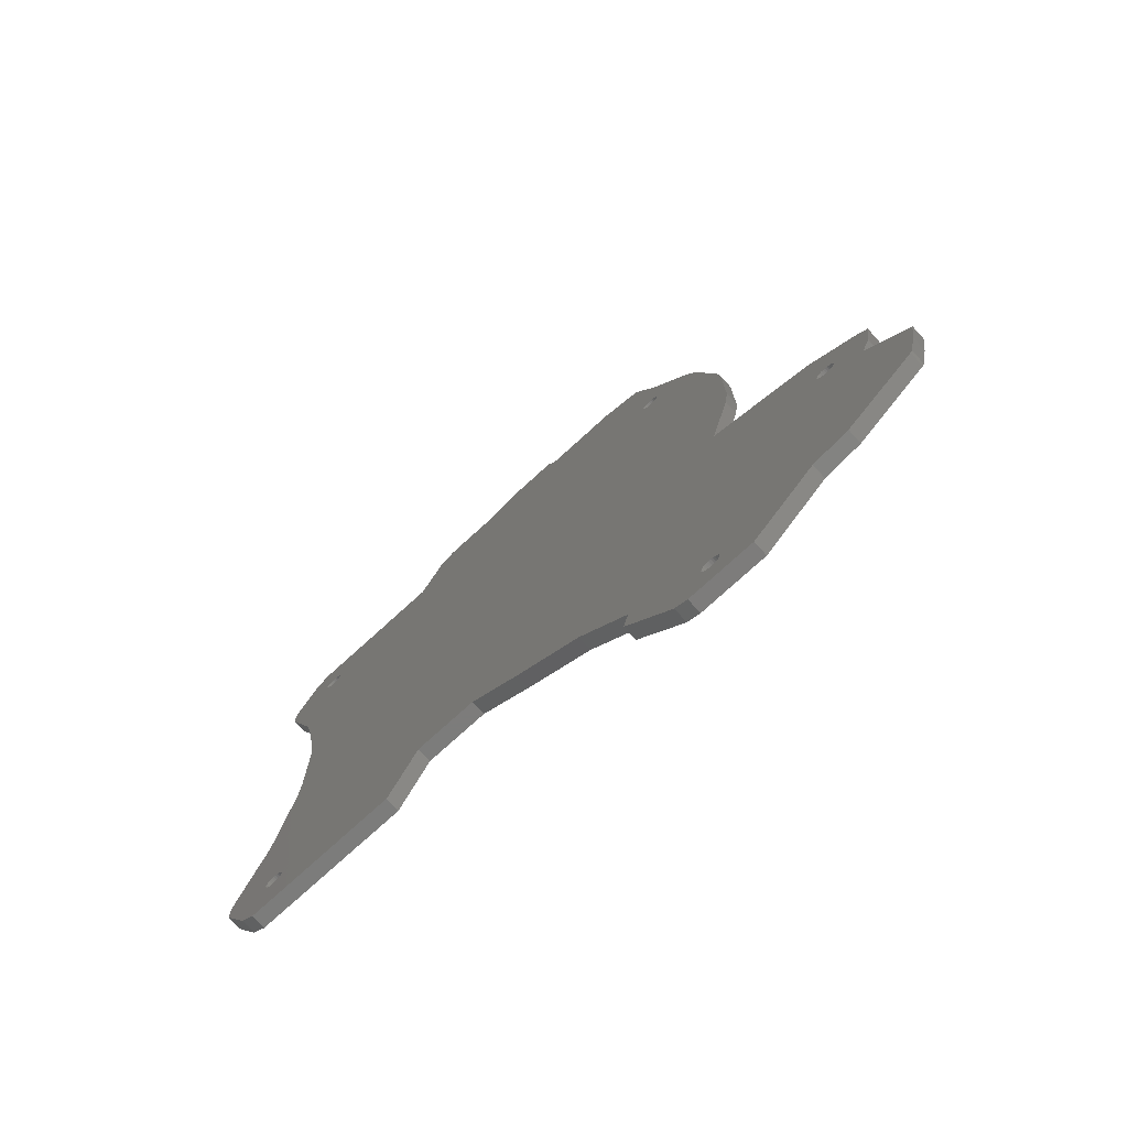
<metadata>
{"format":"stl","ext":"stl","renderer":"f3d","projection":"perspective","resolution":1024,"background":"white","views":[{"elev":-75.8,"azim":42.3,"up":"+Y"}]}
</metadata>
<code>
# stl→obj: 410 verts, 836 faces
v 9.817 -62.93 0
v -32.65 -24.99 0
v -32.27 -20.54 0
v -4.542 60.68 0
v 9.817 62.93 0
v -8.951 50.93 0
v 55.7 -100.4 0
v 56.06 -100.4 0
v 51.29 -106.2 0
v 49.44 39.23 0
v 40.31 62.93 0
v 49.61 39.54 0
v 51.17 40.23 0
v 52.22 49.88 0
v 51.51 40.16 0
v -32.67 -66.66 0
v -35.1 -74.93 0
v -37.6 -72.68 0
v -32.27 -3.459 0
v 66.37 -8.475 0
v 65.72 -13.93 0
v -31.97 -66.73 0
v -32.32 -66.73 0
v -33.7 -64.35 0
v -33.81 -64.69 0
v -42.05 -64.02 0
v -31.62 -63.42 0
v -31.97 -63.35 0
v -36.59 -45.64 0
v -1.493 -62.93 0
v -35.49 -41.49 0
v -32.65 0.9931 0
v -35.49 17.49 0
v -31.97 39.35 0
v -36.59 21.64 0
v -32.32 39.35 0
v -33.7 41.73 0
v -33.81 41.39 0
v -42.05 40.02 0
v -30.59 41.73 0
v -30.77 42.04 0
v -31.62 42.66 0
v -31.97 42.73 0
v -35.1 50.93 0
v -31.01 42.3 0
v 14.5 65.75 0
v 26.04 62.93 0
v 24.71 65.75 0
v -1.557 62.93 0
v 50.46 36.92 0
v 50.81 36.85 0
v 65.72 13.93 0
v 51.84 40.01 0
v 48.22 59.88 0
v 49.85 37.28 0
v 66.37 8.475 0
v 49.33 38.19 0
v 49.61 37.54 0
v 49.44 37.85 0
v 61.79 -30.12 0
v 19.23 -70.01 0
v 20.8 -71.08 0
v 31.73 -78.48 0
v 83.17 -52.23 0
v 89.5 -58.38 0
v 82.81 -52.23 0
v 91.14 -54.33 0
v 84.54 -51.23 0
v 84.65 -50.89 0
v 82.46 -52.16 0
v 81.03 -37.79 0
v 81.61 -49.54 0
v 81.44 -49.85 0
v 81.33 -50.19 0
v 81.29 -50.54 0
v 96.47 -74.62 0
v 97.43 -68.53 0
v 95.19 -81.07 0
v 94.86 -81.44 0
v 81.7 -92.6 0
v 74.96 -94.37 0
v 56.41 -100.3 0
v 56.73 -100.1 0
v 63.11 -106.2 0
v 41.09 -88.87 0
v 81.44 -51.23 0
v 48.9 -105.1 0
v 54.18 -98.66 0
v 54.22 -99.01 0
v -32.67 39.42 0
v -42.12 36.52 0
v -31.62 39.42 0
v -31.3 39.57 0
v -31.01 39.78 0
v -30.77 40.04 0
v -30.59 40.35 0
v -30.48 40.69 0
v -30.45 41.04 0
v -30.48 41.39 0
v -31.3 42.51 0
v -32.32 42.73 0
v -32.67 42.66 0
v -37.6 48.68 0
v -33 42.51 0
v -33.28 42.3 0
v -33.52 42.04 0
v -33.85 41.04 0
v -33.81 40.69 0
v -33.7 40.35 0
v -33.52 40.04 0
v -33.28 39.78 0
v -33 39.57 0
v 61.76 30.21 0
v 51.17 36.85 0
v 51.51 36.92 0
v 59.86 35.29 0
v 51.84 37.07 0
v 52.13 37.28 0
v 52.36 37.54 0
v 52.54 37.85 0
v 52.65 38.19 0
v 52.69 38.54 0
v 52.65 38.89 0
v 52.54 39.23 0
v 52.36 39.54 0
v 52.13 39.8 0
v 50.81 40.23 0
v 50.46 40.16 0
v 50.14 40.01 0
v 49.85 39.8 0
v 49.33 38.89 0
v 49.29 38.54 0
v 50.14 37.07 0
v 83.51 -48.92 0
v 83.17 -48.85 0
v 82.14 -52.01 0
v 81.85 -51.8 0
v 83.51 -52.16 0
v 83.84 -52.01 0
v 84.13 -51.8 0
v 84.36 -51.54 0
v 84.69 -50.54 0
v 92.04 -47.65 0
v 84.65 -50.19 0
v 90.43 -45.68 0
v 84.54 -49.85 0
v 84.36 -49.54 0
v 84.13 -49.28 0
v 83.84 -49.07 0
v 82.81 -48.85 0
v 82.46 -48.92 0
v 82.14 -49.07 0
v 81.85 -49.28 0
v 81.33 -50.89 0
v 81.61 -51.54 0
v 56.41 -97.04 0
v 57.02 -97.4 0
v 56.73 -97.19 0
v -31.62 -66.66 0
v -31.3 -66.51 0
v -31.01 -66.3 0
v -7.142 -74.93 0
v -30.77 -66.04 0
v -30.59 -65.73 0
v -30.48 -65.39 0
v -30.45 -65.04 0
v -30.48 -64.69 0
v -30.59 -64.35 0
v -30.77 -64.04 0
v -31.01 -63.78 0
v -31.3 -63.57 0
v -32.32 -63.35 0
v -42.12 -60.52 0
v -32.67 -63.42 0
v -33 -63.57 0
v -33.28 -63.78 0
v -33.52 -64.04 0
v -33.85 -65.04 0
v -33.81 -65.39 0
v -33.7 -65.73 0
v -33.52 -66.04 0
v -33.28 -66.3 0
v -33 -66.51 0
v 57.02 -99.92 0
v 54.33 -97.97 0
v 54.22 -98.31 0
v 40.13 -92.99 0
v 57.26 -99.66 0
v 57.43 -99.35 0
v 57.54 -99.01 0
v 57.58 -98.66 0
v 57.54 -98.31 0
v 57.43 -97.97 0
v 57.26 -97.66 0
v 56.06 -96.97 0
v 55.7 -96.97 0
v 55.36 -97.04 0
v 55.03 -97.19 0
v 54.74 -97.4 0
v 54.51 -97.66 0
v 54.33 -99.35 0
v 54.51 -99.66 0
v 54.74 -99.92 0
v 55.03 -100.1 0
v 55.36 -100.3 0
v -32.27 -20.54 2.6
v -32.65 -24.99 2.6
v 9.817 -62.93 2.6
v -8.951 50.93 2.6
v 9.817 62.93 2.6
v -4.542 60.68 2.6
v 51.29 -106.2 2.6
v 56.06 -100.4 2.6
v 55.7 -100.4 2.6
v 49.61 39.54 2.6
v 40.31 62.93 2.6
v 49.44 39.23 2.6
v 51.51 40.16 2.6
v 52.22 49.88 2.6
v 51.17 40.23 2.6
v -37.6 -72.68 2.6
v -35.1 -74.93 2.6
v -32.67 -66.66 2.6
v 65.72 -13.93 2.6
v 66.37 -8.475 2.6
v -32.27 -3.459 2.6
v -32.32 -66.73 2.6
v -31.97 -66.73 2.6
v -42.05 -64.02 2.6
v -33.81 -64.69 2.6
v -33.7 -64.35 2.6
v -36.59 -45.64 2.6
v -31.97 -63.35 2.6
v -31.62 -63.42 2.6
v -35.49 -41.49 2.6
v -1.493 -62.93 2.6
v -35.49 17.49 2.6
v -32.65 0.9931 2.6
v -32.32 39.35 2.6
v -36.59 21.64 2.6
v -31.97 39.35 2.6
v -42.05 40.02 2.6
v -33.81 41.39 2.6
v -33.7 41.73 2.6
v -30.77 42.04 2.6
v -30.59 41.73 2.6
v -35.1 50.93 2.6
v -31.97 42.73 2.6
v -31.62 42.66 2.6
v -31.01 42.3 2.6
v 26.04 62.93 2.6
v 14.5 65.75 2.6
v 24.71 65.75 2.6
v -1.557 62.93 2.6
v 65.72 13.93 2.6
v 50.81 36.85 2.6
v 50.46 36.92 2.6
v 51.84 40.01 2.6
v 48.22 59.88 2.6
v 66.37 8.475 2.6
v 49.85 37.28 2.6
v 49.33 38.19 2.6
v 49.44 37.85 2.6
v 49.61 37.54 2.6
v 61.79 -30.12 2.6
v 19.23 -70.01 2.6
v 20.8 -71.08 2.6
v 31.73 -78.48 2.6
v 82.81 -52.23 2.6
v 89.5 -58.38 2.6
v 83.17 -52.23 2.6
v 84.65 -50.89 2.6
v 84.54 -51.23 2.6
v 91.14 -54.33 2.6
v 82.46 -52.16 2.6
v 81.44 -49.85 2.6
v 81.61 -49.54 2.6
v 81.03 -37.79 2.6
v 81.29 -50.54 2.6
v 81.33 -50.19 2.6
v 97.43 -68.53 2.6
v 96.47 -74.62 2.6
v 94.86 -81.44 2.6
v 95.19 -81.07 2.6
v 81.7 -92.6 2.6
v 74.96 -94.37 2.6
v 63.11 -106.2 2.6
v 56.73 -100.1 2.6
v 56.41 -100.3 2.6
v 81.44 -51.23 2.6
v 41.09 -88.87 2.6
v 54.22 -99.01 2.6
v 54.18 -98.66 2.6
v 48.9 -105.1 2.6
v -32.67 39.42 2.6
v -42.12 36.52 2.6
v -31.62 39.42 2.6
v -31.3 39.57 2.6
v -31.01 39.78 2.6
v -30.77 40.04 2.6
v -30.59 40.35 2.6
v -30.48 40.69 2.6
v -30.45 41.04 2.6
v -30.48 41.39 2.6
v -31.3 42.51 2.6
v -32.32 42.73 2.6
v -32.67 42.66 2.6
v -37.6 48.68 2.6
v -33 42.51 2.6
v -33.28 42.3 2.6
v -33.52 42.04 2.6
v -33.85 41.04 2.6
v -33.81 40.69 2.6
v -33.7 40.35 2.6
v -33.52 40.04 2.6
v -33.28 39.78 2.6
v -33 39.57 2.6
v 51.17 36.85 2.6
v 61.76 30.21 2.6
v 51.51 36.92 2.6
v 59.86 35.29 2.6
v 51.84 37.07 2.6
v 52.13 37.28 2.6
v 52.36 37.54 2.6
v 52.54 37.85 2.6
v 52.65 38.19 2.6
v 52.65 38.89 2.6
v 52.69 38.54 2.6
v 52.54 39.23 2.6
v 52.36 39.54 2.6
v 52.13 39.8 2.6
v 50.81 40.23 2.6
v 50.46 40.16 2.6
v 50.14 40.01 2.6
v 49.85 39.8 2.6
v 49.33 38.89 2.6
v 49.29 38.54 2.6
v 50.14 37.07 2.6
v 83.17 -48.85 2.6
v 83.51 -48.92 2.6
v 81.85 -51.8 2.6
v 82.14 -52.01 2.6
v 83.51 -52.16 2.6
v 83.84 -52.01 2.6
v 84.13 -51.8 2.6
v 84.36 -51.54 2.6
v 84.69 -50.54 2.6
v 92.04 -47.65 2.6
v 84.65 -50.19 2.6
v 90.43 -45.68 2.6
v 84.54 -49.85 2.6
v 84.36 -49.54 2.6
v 84.13 -49.28 2.6
v 83.84 -49.07 2.6
v 82.81 -48.85 2.6
v 82.46 -48.92 2.6
v 82.14 -49.07 2.6
v 81.85 -49.28 2.6
v 81.33 -50.89 2.6
v 81.61 -51.54 2.6
v 56.41 -97.04 2.6
v 56.73 -97.19 2.6
v 57.02 -97.4 2.6
v -31.62 -66.66 2.6
v -31.3 -66.51 2.6
v -31.01 -66.3 2.6
v -7.142 -74.93 2.6
v -30.77 -66.04 2.6
v -30.59 -65.73 2.6
v -30.48 -65.39 2.6
v -30.45 -65.04 2.6
v -30.59 -64.35 2.6
v -30.48 -64.69 2.6
v -30.77 -64.04 2.6
v -31.01 -63.78 2.6
v -31.3 -63.57 2.6
v -32.32 -63.35 2.6
v -32.67 -63.42 2.6
v -42.12 -60.52 2.6
v -33 -63.57 2.6
v -33.28 -63.78 2.6
v -33.52 -64.04 2.6
v -33.85 -65.04 2.6
v -33.81 -65.39 2.6
v -33.7 -65.73 2.6
v -33.52 -66.04 2.6
v -33.28 -66.3 2.6
v -33 -66.51 2.6
v 57.02 -99.92 2.6
v 40.13 -92.99 2.6
v 54.22 -98.31 2.6
v 54.33 -97.97 2.6
v 57.26 -99.66 2.6
v 57.43 -99.35 2.6
v 57.54 -99.01 2.6
v 57.58 -98.66 2.6
v 57.54 -98.31 2.6
v 57.43 -97.97 2.6
v 57.26 -97.66 2.6
v 56.06 -96.97 2.6
v 55.7 -96.97 2.6
v 55.36 -97.04 2.6
v 55.03 -97.19 2.6
v 54.74 -97.4 2.6
v 54.51 -97.66 2.6
v 54.33 -99.35 2.6
v 54.51 -99.66 2.6
v 54.74 -99.92 2.6
v 55.03 -100.1 2.6
v 55.36 -100.3 2.6
f 1 2 3
f 4 5 6
f 7 8 9
f 10 11 12
f 13 14 15
f 16 17 18
f 19 20 21
f 22 17 23
f 24 25 26
f 27 28 29
f 30 29 31
f 30 31 2
f 30 2 1
f 32 33 6
f 34 35 36
f 37 38 39
f 40 41 6
f 42 43 44
f 41 45 6
f 46 47 5
f 48 47 46
f 4 49 5
f 50 51 52
f 53 15 14
f 11 54 14
f 47 11 10
f 55 56 20
f 57 6 5
f 55 19 32
f 58 6 59
f 32 58 55
f 19 21 60
f 19 60 3
f 60 1 3
f 61 1 60
f 61 60 62
f 60 63 62
f 64 65 66
f 67 68 69
f 70 66 65
f 71 72 73
f 74 75 60
f 76 65 77
f 78 79 76
f 79 80 76
f 80 65 76
f 81 65 80
f 82 83 84
f 85 63 86
f 87 88 89
f 90 36 35
f 35 91 90
f 92 35 34
f 93 35 92
f 33 35 94
f 94 35 93
f 33 94 95
f 33 95 6
f 95 96 6
f 96 97 6
f 97 98 6
f 98 99 6
f 99 40 6
f 45 44 6
f 100 44 45
f 44 100 42
f 43 101 44
f 101 102 44
f 102 103 44
f 104 103 102
f 103 104 105
f 103 105 106
f 103 106 37
f 103 37 39
f 39 38 107
f 39 107 108
f 39 108 109
f 39 109 91
f 109 110 91
f 110 111 91
f 111 112 91
f 112 90 91
f 113 51 114
f 113 52 51
f 115 113 114
f 116 113 115
f 116 115 117
f 116 117 118
f 116 118 119
f 116 119 120
f 116 120 121
f 116 122 123
f 116 121 122
f 116 123 124
f 116 124 125
f 116 125 14
f 125 126 14
f 126 53 14
f 127 14 13
f 128 14 127
f 129 14 128
f 130 14 129
f 12 14 130
f 11 14 12
f 131 47 10
f 132 47 131
f 57 47 132
f 5 47 57
f 6 57 59
f 32 6 58
f 20 19 55
f 56 55 133
f 56 133 52
f 133 50 52
f 71 134 135
f 136 81 137
f 138 65 64
f 139 65 138
f 67 65 140
f 140 65 139
f 68 67 141
f 141 67 140
f 67 69 142
f 67 142 143
f 142 144 143
f 144 145 143
f 146 145 144
f 145 146 147
f 145 147 148
f 145 148 149
f 145 149 134
f 145 134 71
f 71 135 150
f 71 150 151
f 71 151 152
f 71 152 153
f 71 153 72
f 60 71 73
f 60 73 74
f 154 60 75
f 63 60 154
f 63 154 86
f 85 86 155
f 81 156 137
f 157 158 81
f 81 136 65
f 136 70 65
f 22 159 17
f 159 160 17
f 160 161 17
f 161 162 17
f 163 162 161
f 164 162 163
f 165 162 164
f 166 162 165
f 30 162 166
f 30 167 168
f 30 166 167
f 30 168 169
f 30 169 170
f 30 170 29
f 170 171 29
f 171 27 29
f 172 29 28
f 173 29 174
f 174 29 172
f 175 173 174
f 176 173 175
f 177 173 176
f 24 173 177
f 173 24 26
f 178 26 25
f 179 26 178
f 180 26 179
f 18 26 180
f 18 180 181
f 18 181 182
f 18 182 183
f 17 16 23
f 18 183 16
f 83 184 84
f 9 8 84
f 185 186 187
f 8 82 84
f 184 188 84
f 188 189 84
f 189 190 84
f 190 191 84
f 191 81 84
f 192 81 191
f 193 81 192
f 194 81 193
f 157 81 194
f 158 156 81
f 156 195 137
f 85 155 195
f 195 155 137
f 196 85 195
f 197 85 196
f 198 85 197
f 199 85 198
f 200 85 199
f 187 200 185
f 187 85 200
f 186 87 187
f 88 87 186
f 89 201 87
f 201 202 87
f 202 9 87
f 203 9 202
f 204 9 203
f 205 9 204
f 7 9 205
f 206 207 208
f 209 210 211
f 212 213 214
f 215 216 217
f 218 219 220
f 221 222 223
f 224 225 226
f 227 222 228
f 229 230 231
f 232 233 234
f 235 232 236
f 207 235 236
f 208 207 236
f 209 237 238
f 239 240 241
f 242 243 244
f 209 245 246
f 247 248 249
f 209 250 245
f 210 251 252
f 252 251 253
f 210 254 211
f 255 256 257
f 219 218 258
f 219 259 216
f 217 216 251
f 225 260 261
f 210 209 262
f 238 226 261
f 263 209 264
f 261 264 238
f 265 224 226
f 206 265 226
f 206 208 265
f 265 208 266
f 267 265 266
f 267 268 265
f 269 270 271
f 272 273 274
f 270 269 275
f 276 277 278
f 265 279 280
f 281 270 282
f 282 283 284
f 282 285 283
f 282 270 285
f 285 270 286
f 287 288 289
f 290 268 291
f 292 293 294
f 240 239 295
f 295 296 240
f 241 240 297
f 297 240 298
f 299 240 237
f 298 240 299
f 300 299 237
f 209 300 237
f 209 301 300
f 209 302 301
f 209 303 302
f 209 304 303
f 209 246 304
f 209 247 250
f 250 247 305
f 249 305 247
f 247 306 248
f 247 307 306
f 247 308 307
f 307 308 309
f 310 309 308
f 311 310 308
f 244 311 308
f 242 244 308
f 312 243 242
f 313 312 242
f 314 313 242
f 296 314 242
f 296 315 314
f 296 316 315
f 296 317 316
f 296 295 317
f 318 256 319
f 256 255 319
f 318 319 320
f 320 319 321
f 322 320 321
f 323 322 321
f 324 323 321
f 325 324 321
f 326 325 321
f 327 328 321
f 328 326 321
f 329 327 321
f 330 329 321
f 219 330 321
f 219 331 330
f 219 258 331
f 220 219 332
f 332 219 333
f 333 219 334
f 334 219 335
f 335 219 215
f 215 219 216
f 217 251 336
f 336 251 337
f 337 251 262
f 262 251 210
f 263 262 209
f 264 209 238
f 261 226 225
f 338 261 260
f 255 338 260
f 255 257 338
f 339 340 278
f 341 286 342
f 271 270 343
f 343 270 344
f 345 270 274
f 344 270 345
f 346 274 273
f 345 274 346
f 347 272 274
f 348 347 274
f 348 349 347
f 348 350 349
f 349 350 351
f 352 351 350
f 353 352 350
f 354 353 350
f 340 354 350
f 278 340 350
f 355 339 278
f 356 355 278
f 357 356 278
f 358 357 278
f 277 358 278
f 276 278 265
f 280 276 265
f 279 265 359
f 359 265 268
f 290 359 268
f 360 290 291
f 341 361 286
f 286 362 363
f 270 342 286
f 270 275 342
f 222 364 228
f 222 365 364
f 222 366 365
f 222 367 366
f 366 367 368
f 368 367 369
f 369 367 370
f 370 367 371
f 371 367 236
f 372 373 236
f 373 371 236
f 374 372 236
f 375 374 236
f 232 375 236
f 232 376 375
f 232 234 376
f 233 232 377
f 378 232 379
f 377 232 378
f 378 379 380
f 380 379 381
f 381 379 382
f 382 379 231
f 229 231 379
f 230 229 383
f 383 229 384
f 384 229 385
f 385 229 221
f 386 385 221
f 387 386 221
f 388 387 221
f 227 223 222
f 223 388 221
f 287 389 288
f 287 213 212
f 390 391 392
f 287 289 213
f 287 393 389
f 287 394 393
f 287 395 394
f 287 396 395
f 287 286 396
f 396 286 397
f 397 286 398
f 398 286 399
f 399 286 363
f 286 361 362
f 341 400 361
f 400 360 291
f 341 360 400
f 400 291 401
f 401 291 402
f 402 291 403
f 403 291 404
f 404 291 405
f 392 405 390
f 405 291 390
f 390 294 391
f 391 294 293
f 294 406 292
f 294 407 406
f 294 212 407
f 407 212 408
f 408 212 409
f 409 212 410
f 410 212 214
f 87 294 187
f 294 390 187
f 187 390 85
f 390 291 85
f 85 291 63
f 291 268 63
f 63 268 62
f 268 267 62
f 62 267 61
f 267 266 61
f 61 266 1
f 266 208 1
f 1 208 30
f 208 236 30
f 30 236 162
f 236 367 162
f 162 367 17
f 367 222 17
f 17 222 18
f 222 221 18
f 18 221 26
f 221 229 26
f 26 229 173
f 229 379 173
f 173 379 29
f 379 232 29
f 29 232 31
f 232 235 31
f 31 235 2
f 235 207 2
f 2 207 3
f 207 206 3
f 3 206 19
f 206 226 19
f 19 226 32
f 226 238 32
f 32 238 33
f 238 237 33
f 33 237 35
f 237 240 35
f 35 240 91
f 240 296 91
f 91 296 39
f 296 242 39
f 39 242 103
f 242 308 103
f 103 308 44
f 308 247 44
f 44 247 6
f 247 209 6
f 6 209 4
f 209 211 4
f 4 211 49
f 211 254 49
f 49 254 5
f 254 210 5
f 5 210 46
f 210 252 46
f 46 252 48
f 252 253 48
f 48 253 47
f 253 251 47
f 47 251 11
f 251 216 11
f 11 216 54
f 216 259 54
f 54 259 14
f 259 219 14
f 14 219 116
f 219 321 116
f 116 321 113
f 321 319 113
f 113 319 52
f 319 255 52
f 52 255 56
f 255 260 56
f 56 260 20
f 260 225 20
f 20 225 21
f 225 224 21
f 21 224 60
f 224 265 60
f 60 265 71
f 265 278 71
f 71 278 145
f 278 350 145
f 145 350 143
f 350 348 143
f 143 348 67
f 348 274 67
f 67 274 65
f 274 270 65
f 65 270 77
f 270 281 77
f 77 281 76
f 281 282 76
f 76 282 78
f 282 284 78
f 78 284 79
f 284 283 79
f 79 283 80
f 283 285 80
f 80 285 81
f 285 286 81
f 81 286 84
f 286 287 84
f 84 287 9
f 287 212 9
f 9 212 87
f 212 294 87
f 34 297 92
f 297 34 241
f 92 298 93
f 298 92 297
f 93 299 94
f 299 93 298
f 94 300 95
f 300 94 299
f 95 301 96
f 301 95 300
f 96 302 97
f 302 96 301
f 97 303 98
f 303 97 302
f 98 304 99
f 304 98 303
f 99 246 40
f 246 99 304
f 40 245 41
f 245 40 246
f 41 250 45
f 250 41 245
f 45 305 100
f 305 45 250
f 100 249 42
f 249 100 305
f 42 248 43
f 248 42 249
f 43 306 101
f 306 43 248
f 101 307 102
f 307 101 306
f 102 309 104
f 309 102 307
f 104 310 105
f 310 104 309
f 105 311 106
f 311 105 310
f 106 244 37
f 244 106 311
f 37 243 38
f 243 37 244
f 38 312 107
f 312 38 243
f 107 313 108
f 313 107 312
f 108 314 109
f 314 108 313
f 109 315 110
f 315 109 314
f 110 316 111
f 316 110 315
f 111 317 112
f 317 111 316
f 112 295 90
f 295 112 317
f 90 239 36
f 239 90 295
f 36 241 34
f 241 36 239
f 114 320 115
f 320 114 318
f 115 322 117
f 322 115 320
f 117 323 118
f 323 117 322
f 118 324 119
f 324 118 323
f 119 325 120
f 325 119 324
f 120 326 121
f 326 120 325
f 121 328 122
f 328 121 326
f 122 327 123
f 327 122 328
f 123 329 124
f 329 123 327
f 124 330 125
f 330 124 329
f 125 331 126
f 331 125 330
f 126 258 53
f 258 126 331
f 53 218 15
f 218 53 258
f 15 220 13
f 220 15 218
f 13 332 127
f 332 13 220
f 127 333 128
f 333 127 332
f 128 334 129
f 334 128 333
f 129 335 130
f 335 129 334
f 130 215 12
f 215 130 335
f 12 217 10
f 217 12 215
f 10 336 131
f 336 10 217
f 131 337 132
f 337 131 336
f 132 262 57
f 262 132 337
f 57 263 59
f 263 57 262
f 59 264 58
f 264 59 263
f 58 261 55
f 261 58 264
f 55 338 133
f 338 55 261
f 133 257 50
f 257 133 338
f 50 256 51
f 256 50 257
f 51 318 114
f 318 51 256
f 64 343 138
f 343 64 271
f 138 344 139
f 344 138 343
f 139 345 140
f 345 139 344
f 140 346 141
f 346 140 345
f 141 273 68
f 273 141 346
f 68 272 69
f 272 68 273
f 69 347 142
f 347 69 272
f 142 349 144
f 349 142 347
f 144 351 146
f 351 144 349
f 146 352 147
f 352 146 351
f 147 353 148
f 353 147 352
f 148 354 149
f 354 148 353
f 149 340 134
f 340 149 354
f 134 339 135
f 339 134 340
f 135 355 150
f 355 135 339
f 150 356 151
f 356 150 355
f 151 357 152
f 357 151 356
f 152 358 153
f 358 152 357
f 153 277 72
f 277 153 358
f 72 276 73
f 276 72 277
f 73 280 74
f 280 73 276
f 74 279 75
f 279 74 280
f 75 359 154
f 359 75 279
f 154 290 86
f 290 154 359
f 86 360 155
f 360 86 290
f 155 341 137
f 341 155 360
f 137 342 136
f 342 137 341
f 136 275 70
f 275 136 342
f 70 269 66
f 269 70 275
f 66 271 64
f 271 66 269
f 22 364 159
f 364 22 228
f 159 365 160
f 365 159 364
f 160 366 161
f 366 160 365
f 161 368 163
f 368 161 366
f 163 369 164
f 369 163 368
f 164 370 165
f 370 164 369
f 165 371 166
f 371 165 370
f 166 373 167
f 373 166 371
f 167 372 168
f 372 167 373
f 168 374 169
f 374 168 372
f 169 375 170
f 375 169 374
f 170 376 171
f 376 170 375
f 171 234 27
f 234 171 376
f 27 233 28
f 233 27 234
f 28 377 172
f 377 28 233
f 172 378 174
f 378 172 377
f 174 380 175
f 380 174 378
f 175 381 176
f 381 175 380
f 176 382 177
f 382 176 381
f 177 231 24
f 231 177 382
f 24 230 25
f 230 24 231
f 25 383 178
f 383 25 230
f 178 384 179
f 384 178 383
f 179 385 180
f 385 179 384
f 180 386 181
f 386 180 385
f 181 387 182
f 387 181 386
f 182 388 183
f 388 182 387
f 183 223 16
f 223 183 388
f 16 227 23
f 227 16 223
f 23 228 22
f 228 23 227
f 8 289 82
f 289 8 213
f 82 288 83
f 288 82 289
f 83 389 184
f 389 83 288
f 184 393 188
f 393 184 389
f 188 394 189
f 394 188 393
f 189 395 190
f 395 189 394
f 190 396 191
f 396 190 395
f 191 397 192
f 397 191 396
f 192 398 193
f 398 192 397
f 193 399 194
f 399 193 398
f 194 363 157
f 363 194 399
f 157 362 158
f 362 157 363
f 158 361 156
f 361 158 362
f 156 400 195
f 400 156 361
f 195 401 196
f 401 195 400
f 196 402 197
f 402 196 401
f 197 403 198
f 403 197 402
f 198 404 199
f 404 198 403
f 199 405 200
f 405 199 404
f 200 392 185
f 392 200 405
f 185 391 186
f 391 185 392
f 186 293 88
f 293 186 391
f 88 292 89
f 292 88 293
f 89 406 201
f 406 89 292
f 201 407 202
f 407 201 406
f 202 408 203
f 408 202 407
f 203 409 204
f 409 203 408
f 204 410 205
f 410 204 409
f 205 214 7
f 214 205 410
f 7 213 8
f 213 7 214

</code>
